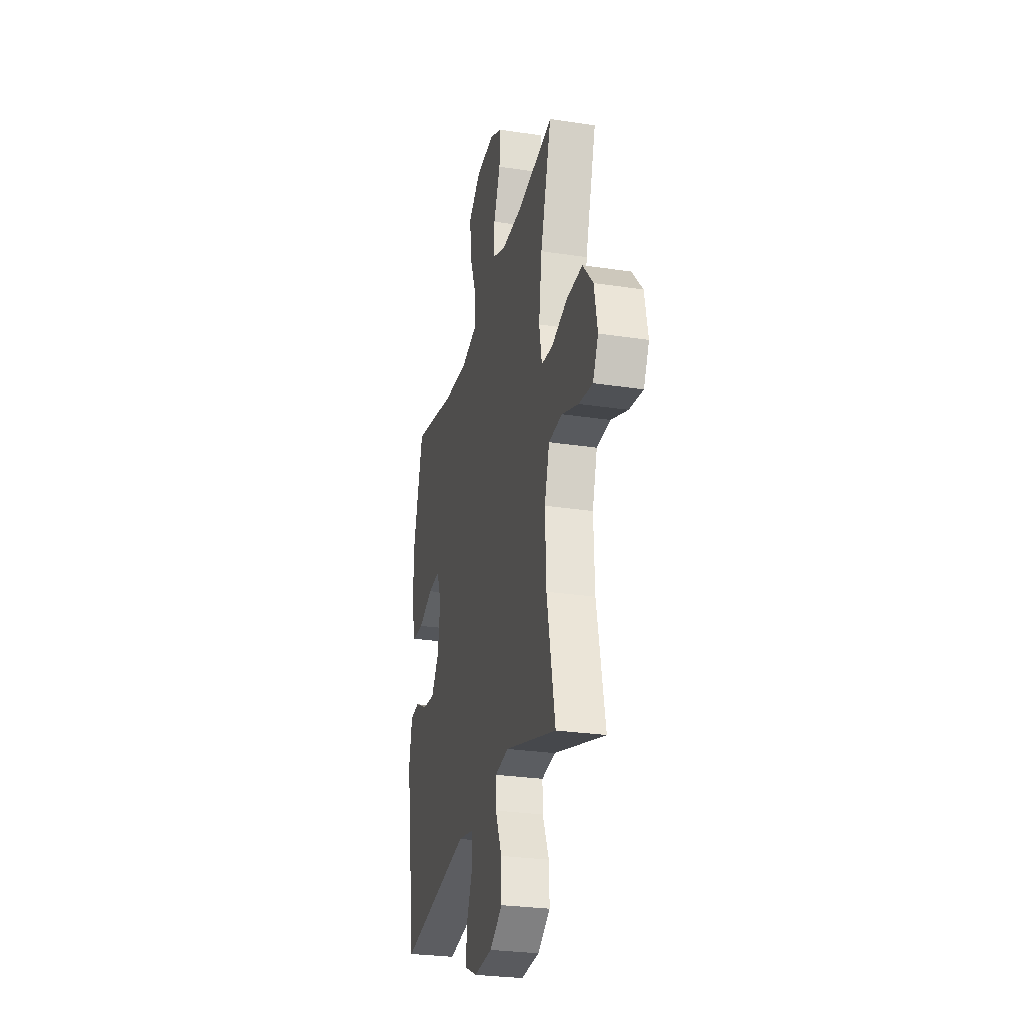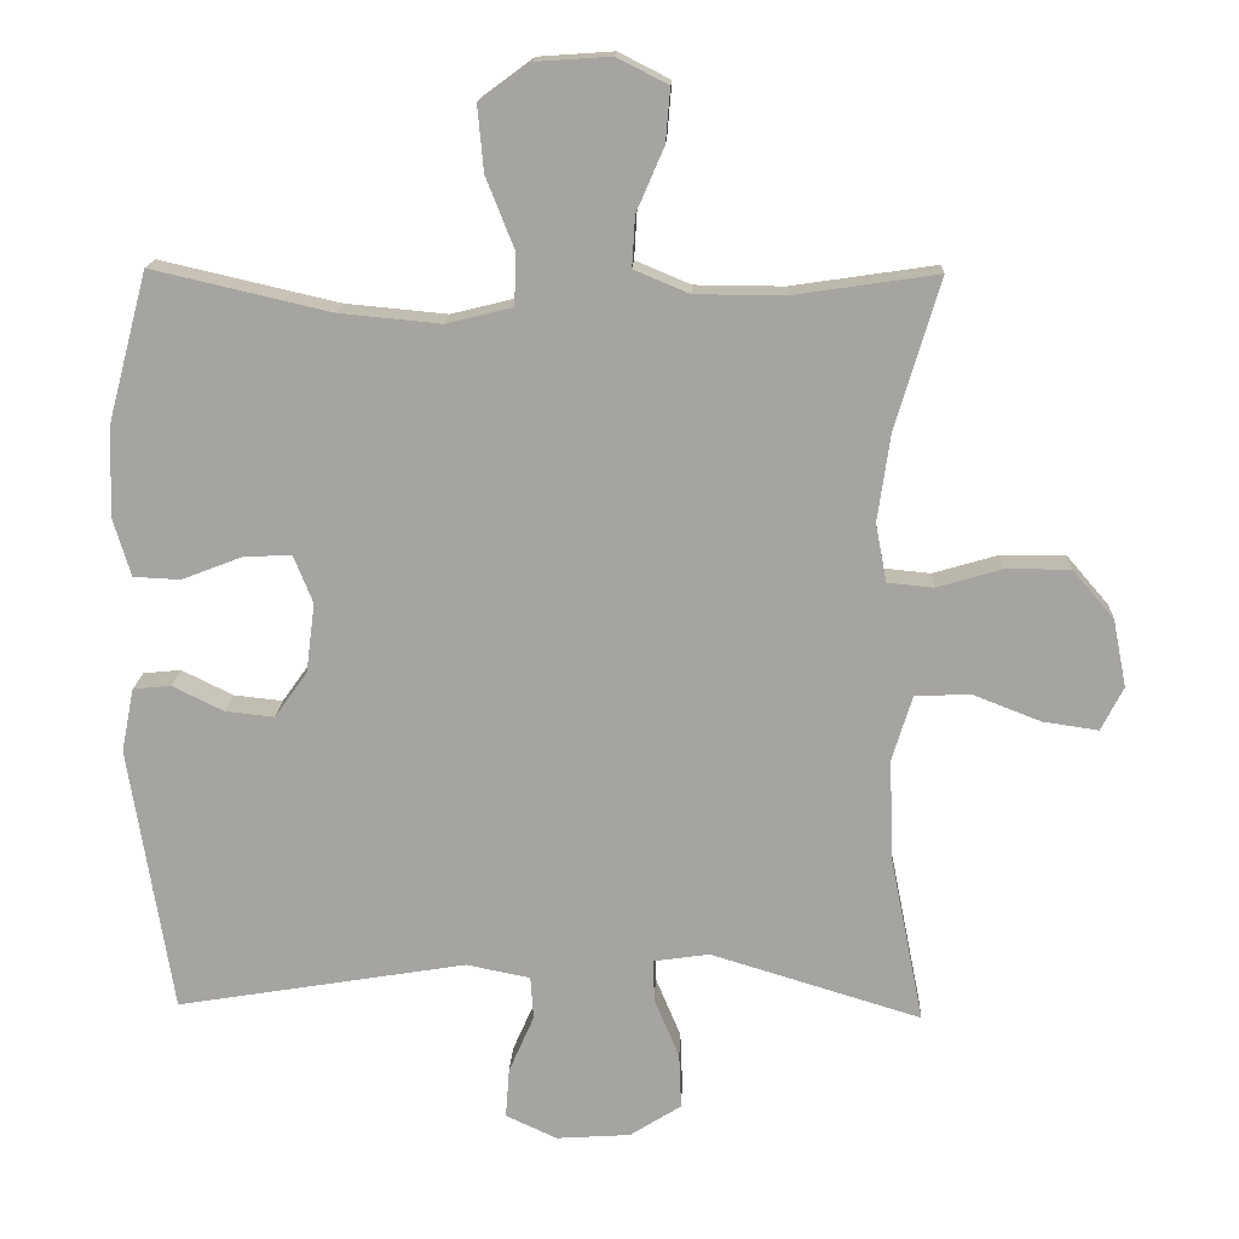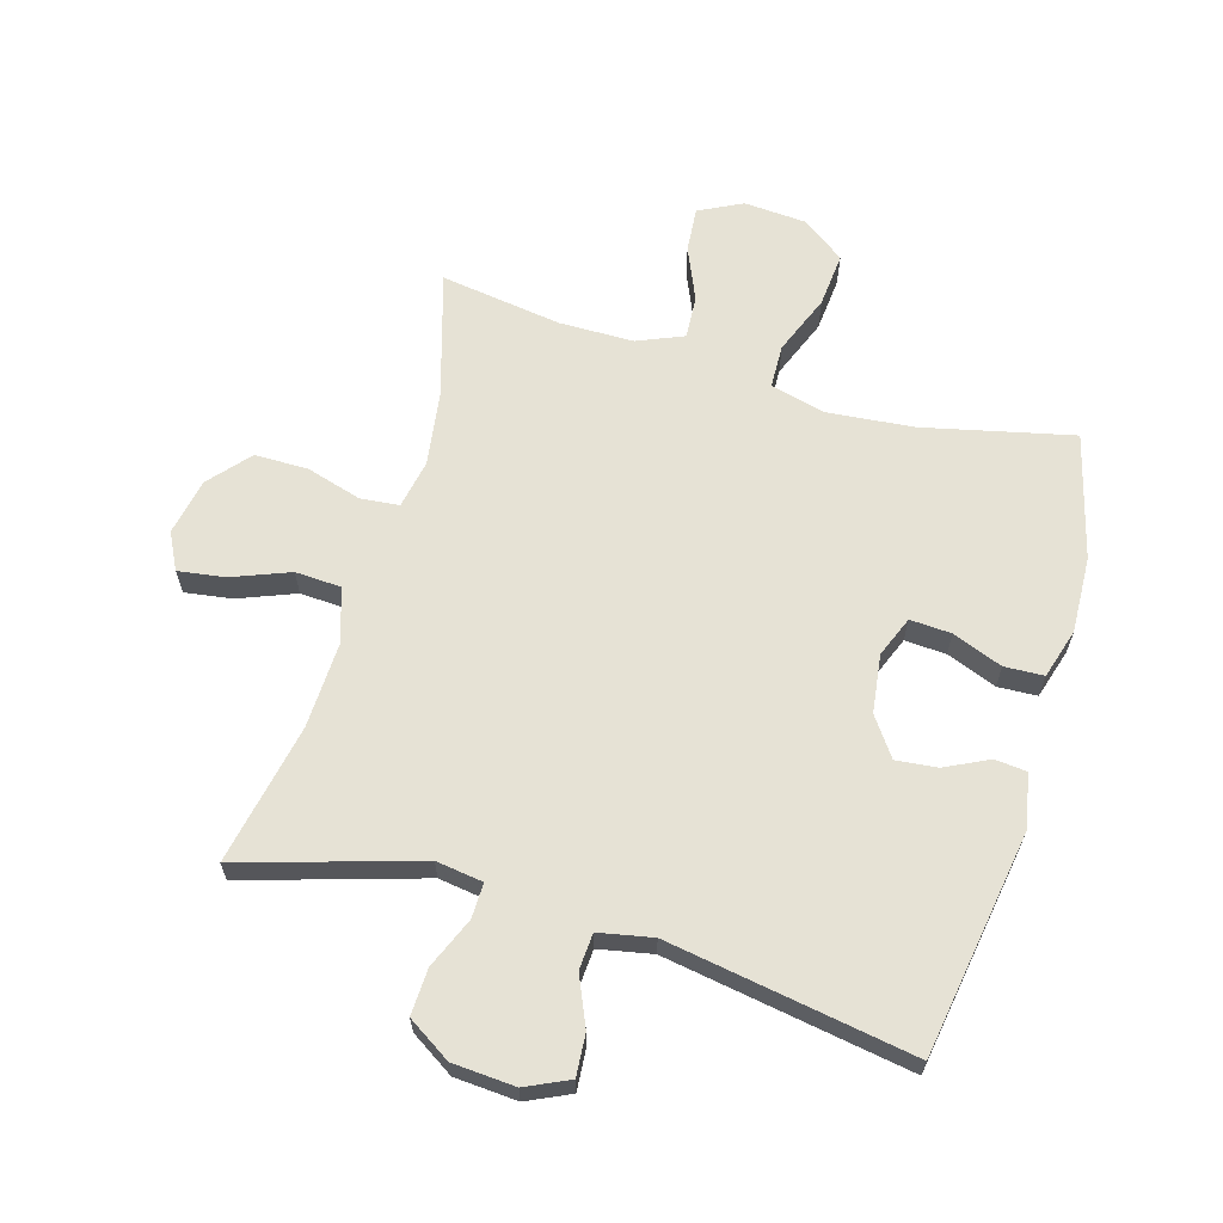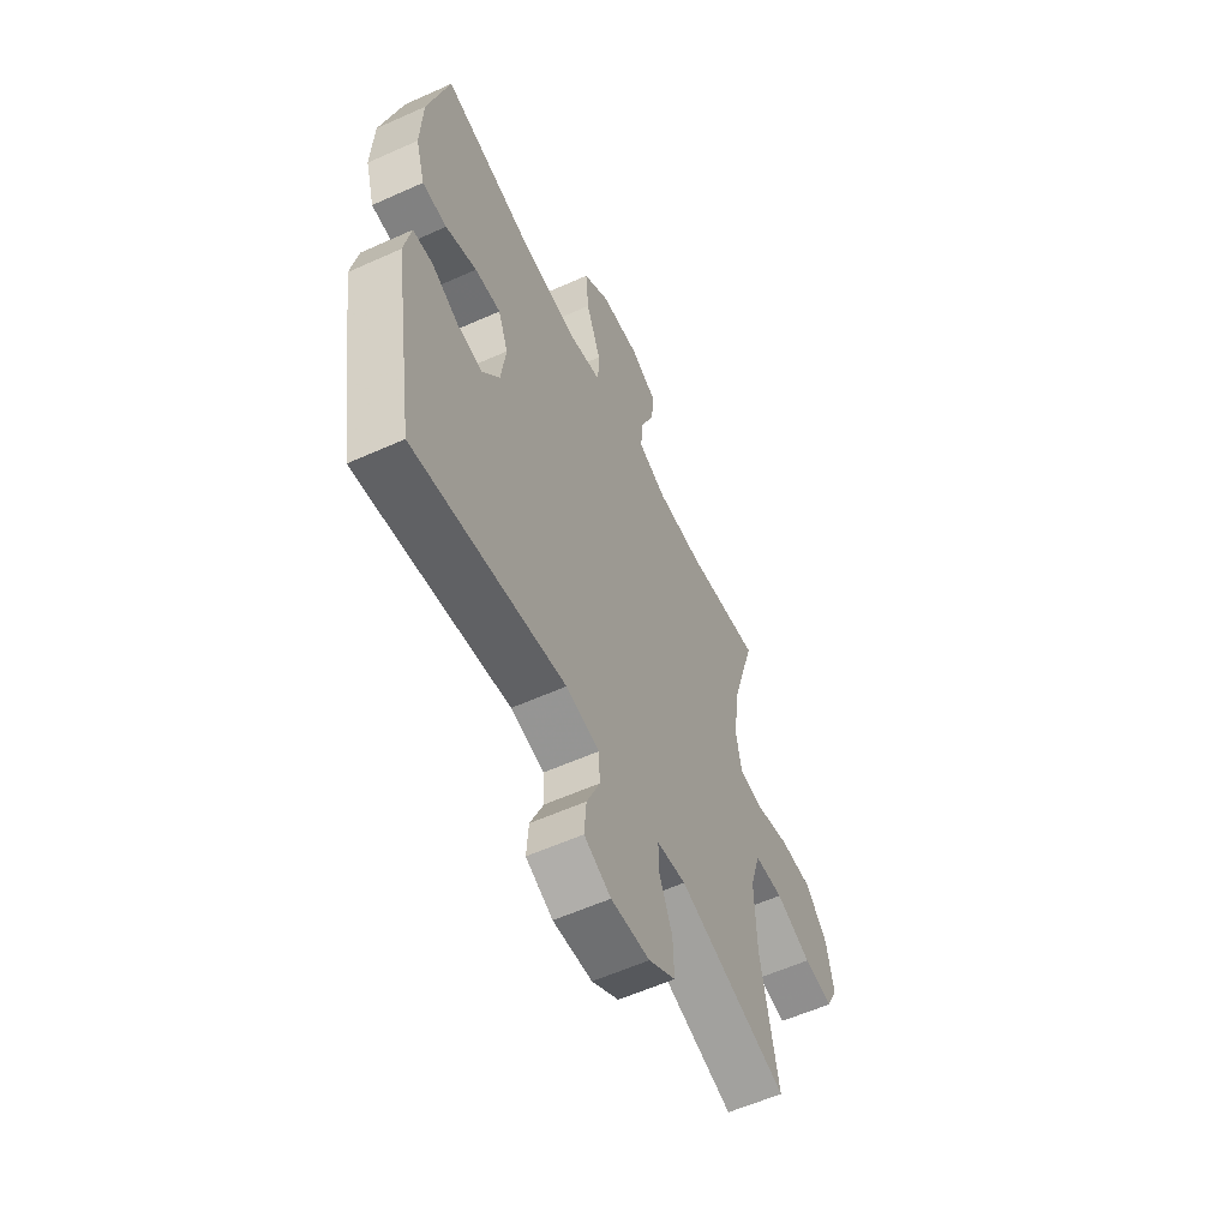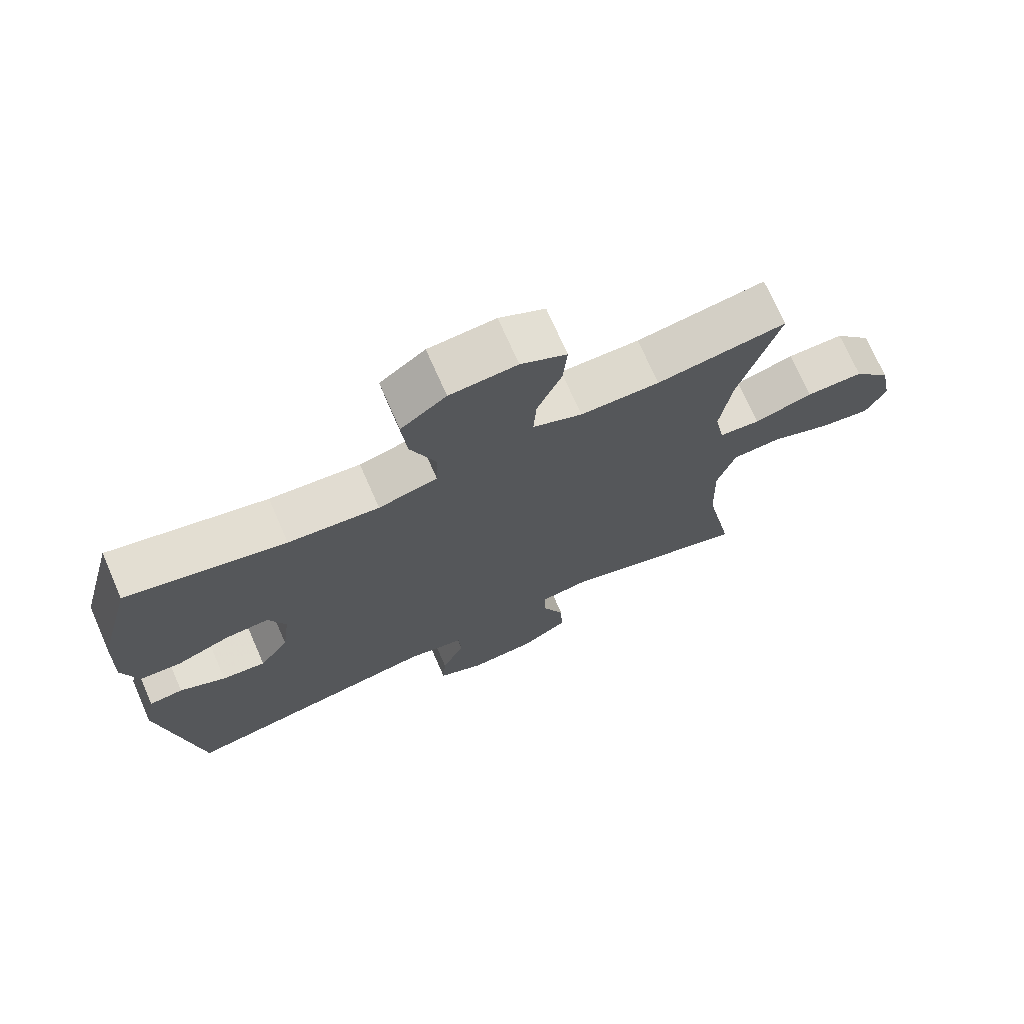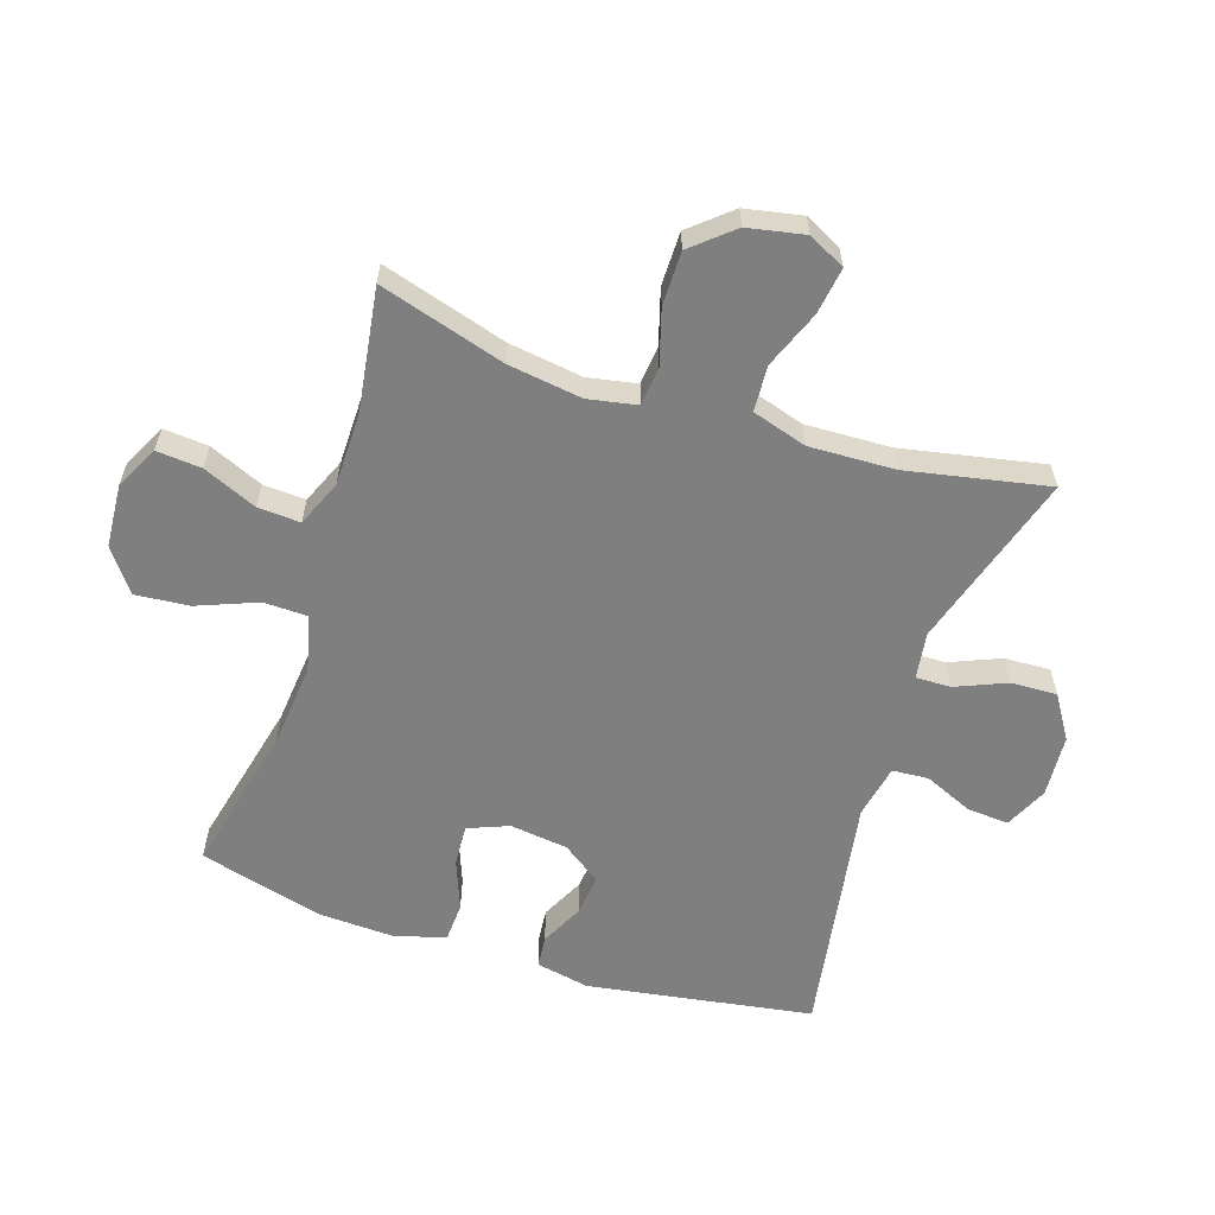
<metadata>
{"format":"obj","ext":"obj","renderer":"f3d","projection":"perspective","resolution":1024,"background":"white","views":[{"elev":-27.8,"azim":76.9,"up":"+Z"},{"elev":16.1,"azim":2.5,"up":"+Z"},{"elev":63.9,"azim":-163.7,"up":"+Y"},{"elev":-58.0,"azim":-65.0,"up":"+Z"},{"elev":72.2,"azim":-23.7,"up":"+Z"},{"elev":-59.8,"azim":71.9,"up":"+Y"}]}
</metadata>
<code>
v -0.5 0.07 0.5
v -0.261 0.07 0.445
v -0.124 0.07 0.432
v -0.035 0.07 0.454
v -0.033 0.07 0.524
v -0.071 0.07 0.62
v -0.079 0.07 0.707
v -0.011 0.07 0.757
v 0.09 0.07 0.764
v 0.159 0.07 0.729
v 0.153 0.07 0.657
v 0.116 0.07 0.571
v 0.112 0.07 0.503
v 0.186 0.07 0.472
v 0.305 0.07 0.471
v 0.5 0.07 0.5
v 0.44 0.07 0.299
v 0.423 0.07 0.18
v 0.438 0.07 0.102
v 0.5 0.07 0.096
v 0.588 0.07 0.122
v 0.674 0.07 0.122
v 0.73 0.07 0.057
v 0.748 0.07 -0.034
v 0.718 0.07 -0.093
v 0.643 0.07 -0.082
v 0.551 0.07 -0.046
v 0.477 0.07 -0.05
v 0.45 0.07 -0.138
v 0.455 0.07 -0.275
v 0.5 0.07 -0.5
v 0.217 0.07 -0.414
v 0.142 0.07 -0.425
v 0.143 0.07 -0.481
v 0.177 0.07 -0.562
v 0.18 0.07 -0.636
v 0.111 0.07 -0.68
v 0.011 0.07 -0.687
v -0.058 0.07 -0.655
v -0.053 0.07 -0.588
v -0.019 0.07 -0.51
v -0.023 0.07 -0.452
v -0.109 0.07 -0.435
v -0.5 0.07 -0.5
v -0.558 0.07 -0.14
v -0.541 0.07 -0.054
v -0.49 0.07 -0.049
v -0.421 0.07 -0.083
v -0.355 0.07 -0.09
v -0.311 0.07 -0.028
v -0.299 0.07 0.065
v -0.325 0.07 0.13
v -0.391 0.07 0.126
v -0.471 0.07 0.095
v -0.534 0.07 0.098
v -0.558 0.07 0.178
v -0.553 0.07 0.3
v -0.5 0 0.5
v -0.261 0 0.445
v -0.124 0 0.432
v -0.035 0 0.454
v -0.033 0 0.524
v -0.071 0 0.62
v -0.079 0 0.707
v -0.011 0 0.757
v 0.09 0 0.764
v 0.159 0 0.729
v 0.153 0 0.657
v 0.116 0 0.571
v 0.112 0 0.503
v 0.186 0 0.472
v 0.305 0 0.471
v 0.5 0 0.5
v 0.44 0 0.299
v 0.423 0 0.18
v 0.438 0 0.102
v 0.5 0 0.096
v 0.588 0 0.122
v 0.674 0 0.122
v 0.73 0 0.057
v 0.748 0 -0.034
v 0.718 0 -0.093
v 0.643 0 -0.082
v 0.551 0 -0.046
v 0.477 0 -0.05
v 0.45 0 -0.138
v 0.455 0 -0.275
v 0.5 0 -0.5
v 0.217 0 -0.414
v 0.142 0 -0.425
v 0.143 0 -0.481
v 0.177 0 -0.562
v 0.18 0 -0.636
v 0.111 0 -0.68
v 0.011 0 -0.687
v -0.058 0 -0.655
v -0.053 0 -0.588
v -0.019 0 -0.51
v -0.023 0 -0.452
v -0.109 0 -0.435
v -0.5 0 -0.5
v -0.558 0 -0.14
v -0.541 0 -0.054
v -0.49 0 -0.049
v -0.421 0 -0.083
v -0.355 0 -0.09
v -0.311 0 -0.028
v -0.299 0 0.065
v -0.325 0 0.13
v -0.391 0 0.126
v -0.471 0 0.095
v -0.534 0 0.098
v -0.558 0 0.178
v -0.553 0 0.3
f 57 1 2
f 56 57 2
f 55 56 2
f 54 55 2
f 53 54 2
f 52 53 2 3
f 51 52 3 4
f 50 51 4
f 46 47 48
f 45 46 48
f 44 45 48
f 43 44 48
f 42 43 48 49
f 39 40 41
f 38 39 41
f 37 38 41
f 36 37 41
f 35 36 41
f 34 35 41
f 33 34 41 42
f 30 31 32
f 29 30 32 33
f 42 49 50
f 33 42 50
f 29 33 50
f 28 29 50
f 25 26 27
f 24 25 27
f 23 24 27
f 22 23 27
f 21 22 27
f 20 21 27
f 15 16 17
f 14 15 17 18
f 13 14 18 19
f 10 11 12
f 9 10 12
f 8 9 12
f 7 8 12
f 6 7 12
f 5 6 12
f 4 5 12 13
f 50 4 13 19
f 27 28 50
f 20 27 50
f 19 20 50
f 59 58 114
f 59 114 113
f 59 113 112
f 59 112 111
f 59 111 110
f 60 59 110 109
f 61 60 109 108
f 61 108 107
f 105 104 103
f 105 103 102
f 105 102 101
f 105 101 100
f 106 105 100 99
f 98 97 96
f 98 96 95
f 98 95 94
f 98 94 93
f 98 93 92
f 98 92 91
f 99 98 91 90
f 89 88 87
f 90 89 87 86
f 107 106 99
f 107 99 90
f 107 90 86
f 107 86 85
f 84 83 82
f 84 82 81
f 84 81 80
f 84 80 79
f 84 79 78
f 84 78 77
f 74 73 72
f 75 74 72 71
f 76 75 71 70
f 69 68 67
f 69 67 66
f 69 66 65
f 69 65 64
f 69 64 63
f 69 63 62
f 70 69 62 61
f 76 70 61 107
f 107 85 84
f 107 84 77
f 107 77 76
f 1 58 59 2
f 2 59 60 3
f 3 60 61 4
f 4 61 62 5
f 5 62 63 6
f 6 63 64 7
f 7 64 65 8
f 8 65 66 9
f 9 66 67 10
f 10 67 68 11
f 11 68 69 12
f 12 69 70 13
f 13 70 71 14
f 14 71 72 15
f 15 72 73 16
f 16 73 74 17
f 17 74 75 18
f 18 75 76 19
f 19 76 77 20
f 20 77 78 21
f 21 78 79 22
f 22 79 80 23
f 23 80 81 24
f 24 81 82 25
f 25 82 83 26
f 26 83 84 27
f 27 84 85 28
f 28 85 86 29
f 29 86 87 30
f 30 87 88 31
f 31 88 89 32
f 32 89 90 33
f 33 90 91 34
f 34 91 92 35
f 35 92 93 36
f 36 93 94 37
f 37 94 95 38
f 38 95 96 39
f 39 96 97 40
f 40 97 98 41
f 41 98 99 42
f 42 99 100 43
f 43 100 101 44
f 44 101 102 45
f 45 102 103 46
f 46 103 104 47
f 47 104 105 48
f 48 105 106 49
f 49 106 107 50
f 50 107 108 51
f 51 108 109 52
f 52 109 110 53
f 53 110 111 54
f 54 111 112 55
f 55 112 113 56
f 56 113 114 57
f 57 114 58 1

</code>
